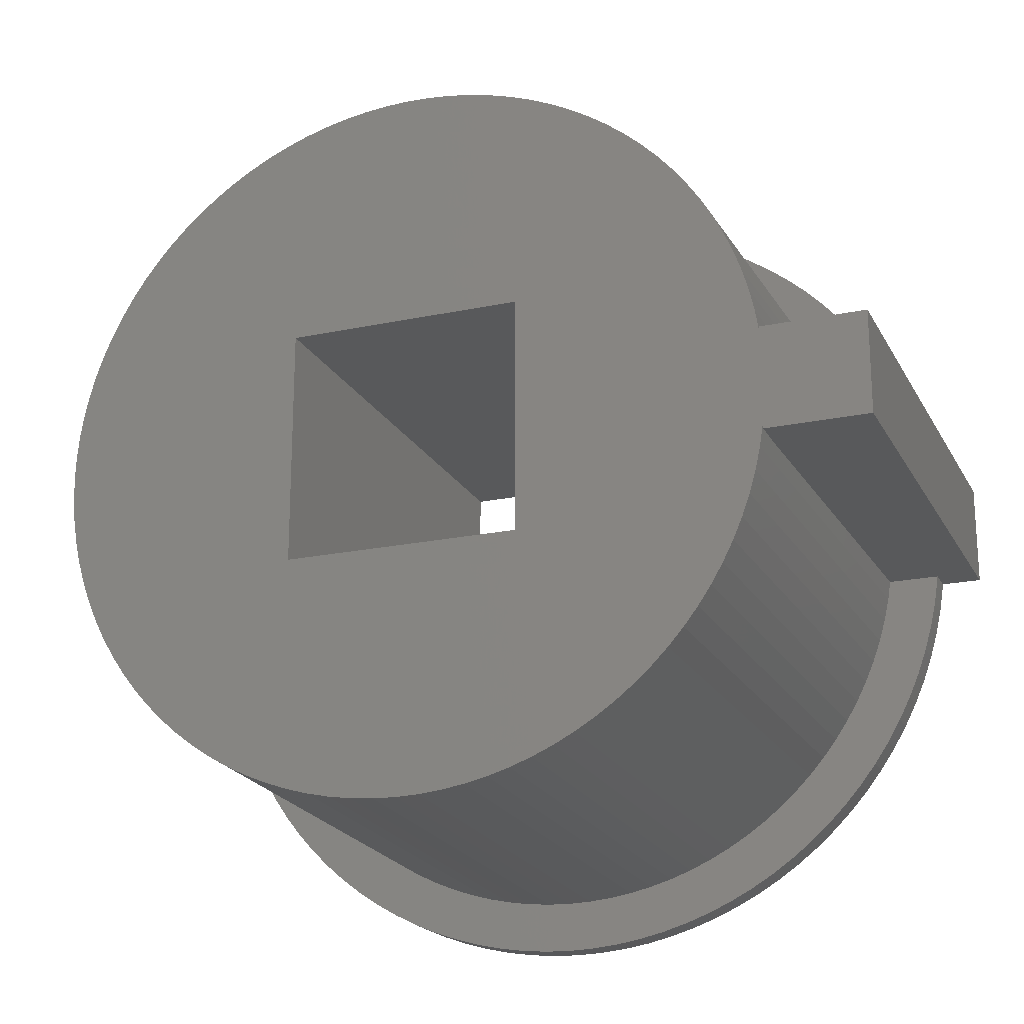
<metadata>
{"format":"stl","ext":"stl","renderer":"f3d","projection":"perspective","resolution":1024,"background":"white","views":[{"elev":-20.4,"azim":21.1,"up":"+Y"}]}
</metadata>
<code>
# stl→obj: 416 verts, 832 faces
v -12.77 0.8037 8.3
v -13.2 0 -8.3
v -12.8 0 8.3
v 12.7 1.604 8.261
v 12.7 1.604 8.3
v 12.7 1.603 8.267
v 9.036 9.622 -8.3
v 9.331 8.762 8.3
v 9.622 9.036 -8.3
v 8.762 9.331 8.3
v 0 -12.8 8.3
v -0.8037 -12.77 8.3
v 0 -13.2 -8.3
v 0 13.2 -8.3
v 0 12.8 8.3
v 0.8037 12.77 8.3
v -8.414 10.17 -8.3
v -9.036 9.622 -8.3
v -8.762 9.331 8.3
v -12.77 -0.8037 8.3
v -13.17 -0.8288 -8.3
v -9.331 -8.762 8.3
v -10.17 -8.414 -8.3
v -9.622 -9.036 -8.3
v 9.036 -9.622 -8.3
v 9.331 -8.762 8.3
v 8.762 -9.331 8.3
v 9.622 -9.036 -8.3
v 12.57 2.398 8.3
v 12.7 1.8 6.99
v 12.99 1.8 -5.052
v 10.17 8.414 -8.3
v -7.759 10.68 -8.3
v -7.524 10.36 8.3
v -12.57 -2.398 8.3
v -13.1 -1.654 -8.3
v -12.97 -2.473 -8.3
v -10.36 -7.524 8.3
v -10.68 -7.759 -8.3
v 0.8037 -12.77 8.3
v 0.8288 -13.17 -8.3
v 1.604 -12.7 8.3
v 1.654 -13.1 -8.3
v 10.81 -6.859 8.3
v 10.36 -7.524 8.3
v 11.15 -7.073 -8.3
v 12.79 -3.283 -8.3
v 12.4 -3.183 8.3
v 12.55 -4.079 -8.3
v 12.57 -2.398 8.3
v 12.7 -1.604 8.261
v 12.7 -1.604 8.3
v 12.7 -1.8 6.99
v 12.99 -1.8 -5.052
v 11.94 5.62 -8.3
v 11.58 5.45 8.3
v 12.27 4.859 -8.3
v 10.68 7.759 -8.3
v 10.36 7.524 8.3
v 11.15 7.073 -8.3
v 4.859 12.27 -8.3
v 4.712 11.9 8.3
v 5.45 11.58 8.3
v 7.073 11.15 -8.3
v 6.859 10.81 8.3
v 7.524 10.36 8.3
v -11.22 6.166 8.3
v -11.94 5.62 -8.3
v -11.58 5.45 8.3
v -7.073 11.15 -8.3
v -2.473 12.97 -8.3
v -3.183 12.4 8.3
v -2.398 12.57 8.3
v -10.17 8.414 -8.3
v -10.68 7.759 -8.3
v -10.36 7.524 8.3
v -12.17 3.955 8.3
v -12.55 4.079 -8.3
v -12.4 3.183 8.3
v -12.4 -3.183 8.3
v 13.07 1.8 -8.3
v 14.88 1.88 -8.3
v 14.73 2.811 -8.3
v 12.97 2.473 -8.3
v 14.53 3.73 -8.3
v 12.79 3.283 -8.3
v 14.27 4.635 -8.3
v 12.55 4.079 -8.3
v 13.95 5.522 -8.3
v 13.57 6.387 -8.3
v 13.14 7.226 -8.3
v 14.89 1.8 -8.3
v 11.57 6.359 -8.3
v 12.66 8.037 -8.3
v 12.14 8.817 -8.3
v 11.56 9.561 -8.3
v 10.93 10.27 -8.3
v 10.27 10.93 -8.3
v 9.561 11.56 -8.3
v 8.414 10.17 -8.3
v 8.817 12.14 -8.3
v 7.759 10.68 -8.3
v 8.037 12.66 -8.3
v 7.226 13.14 -8.3
v 6.359 11.57 -8.3
v 6.387 13.57 -8.3
v 5.62 11.94 -8.3
v 5.522 13.95 -8.3
v 4.635 14.27 -8.3
v 4.079 12.55 -8.3
v 3.73 14.53 -8.3
v 3.283 12.79 -8.3
v 2.811 14.73 -8.3
v 2.473 12.97 -8.3
v 1.88 14.88 -8.3
v 1.654 13.1 -8.3
v 0.9419 14.97 -8.3
v 0.8288 13.17 -8.3
v 0 15 -8.3
v -0.8288 13.17 -8.3
v -0.9419 14.97 -8.3
v -1.654 13.1 -8.3
v -1.88 14.88 -8.3
v -2.811 14.73 -8.3
v -3.283 12.79 -8.3
v -3.73 14.53 -8.3
v -4.079 12.55 -8.3
v -4.635 14.27 -8.3
v -4.859 12.27 -8.3
v -5.522 13.95 -8.3
v -5.62 11.94 -8.3
v -6.387 13.57 -8.3
v -6.359 11.57 -8.3
v -7.226 13.14 -8.3
v -8.037 12.66 -8.3
v -8.817 12.14 -8.3
v -9.561 11.56 -8.3
v -10.27 10.93 -8.3
v -9.622 9.036 -8.3
v -10.93 10.27 -8.3
v -11.56 9.561 -8.3
v -12.14 8.817 -8.3
v -11.15 7.073 -8.3
v -12.66 8.037 -8.3
v -11.57 6.359 -8.3
v -13.14 7.226 -8.3
v -13.57 6.387 -8.3
v -12.27 4.859 -8.3
v -13.95 5.522 -8.3
v -14.27 4.635 -8.3
v -12.79 3.283 -8.3
v -14.53 3.73 -8.3
v -12.97 2.473 -8.3
v 13.07 -1.8 -8.3
v 14.88 -1.88 -8.3
v 14.89 -1.8 -8.3
v 14.73 -2.811 -8.3
v 12.97 -2.473 -8.3
v 14.53 -3.73 -8.3
v 14.27 -4.635 -8.3
v 13.95 -5.522 -8.3
v 12.27 -4.859 -8.3
v 13.57 -6.387 -8.3
v 11.94 -5.62 -8.3
v 13.14 -7.226 -8.3
v 11.57 -6.359 -8.3
v 12.66 -8.037 -8.3
v 12.14 -8.817 -8.3
v 10.68 -7.759 -8.3
v 11.56 -9.561 -8.3
v 10.17 -8.414 -8.3
v 10.93 -10.27 -8.3
v 10.27 -10.93 -8.3
v 9.561 -11.56 -8.3
v 8.414 -10.17 -8.3
v 8.817 -12.14 -8.3
v 7.759 -10.68 -8.3
v 8.037 -12.66 -8.3
v 7.073 -11.15 -8.3
v 7.226 -13.14 -8.3
v 6.359 -11.57 -8.3
v 6.387 -13.57 -8.3
v 5.62 -11.94 -8.3
v 5.522 -13.95 -8.3
v 4.859 -12.27 -8.3
v 4.635 -14.27 -8.3
v 4.079 -12.55 -8.3
v 3.73 -14.53 -8.3
v 3.283 -12.79 -8.3
v 2.811 -14.73 -8.3
v 2.473 -12.97 -8.3
v 1.88 -14.88 -8.3
v 0.9419 -14.97 -8.3
v 0 -15 -8.3
v -0.8288 -13.17 -8.3
v -0.9419 -14.97 -8.3
v -1.654 -13.1 -8.3
v -1.88 -14.88 -8.3
v -2.473 -12.97 -8.3
v -2.811 -14.73 -8.3
v -3.283 -12.79 -8.3
v -3.73 -14.53 -8.3
v -4.079 -12.55 -8.3
v -4.635 -14.27 -8.3
v -4.859 -12.27 -8.3
v -5.522 -13.95 -8.3
v -5.62 -11.94 -8.3
v -6.387 -13.57 -8.3
v -6.359 -11.57 -8.3
v -7.226 -13.14 -8.3
v -7.073 -11.15 -8.3
v -8.037 -12.66 -8.3
v -7.759 -10.68 -8.3
v -8.817 -12.14 -8.3
v -8.414 -10.17 -8.3
v -9.561 -11.56 -8.3
v -9.036 -9.622 -8.3
v -10.27 -10.93 -8.3
v -10.93 -10.27 -8.3
v -11.56 -9.561 -8.3
v -12.14 -8.817 -8.3
v -11.15 -7.073 -8.3
v -12.66 -8.037 -8.3
v -11.57 -6.359 -8.3
v -13.14 -7.226 -8.3
v -11.94 -5.62 -8.3
v -13.57 -6.387 -8.3
v -12.27 -4.859 -8.3
v -13.95 -5.522 -8.3
v -12.55 -4.079 -8.3
v -14.27 -4.635 -8.3
v -12.79 -3.283 -8.3
v -14.53 -3.73 -8.3
v -14.73 -2.811 -8.3
v -14.88 -1.88 -8.3
v -14.97 -0.9419 -8.3
v -14.73 2.811 -8.3
v -13.1 1.654 -8.3
v -14.88 1.88 -8.3
v -13.17 0.8288 -8.3
v -14.97 0.9419 -8.3
v -15 0 -8.3
v -5.45 -11.58 8.3
v -6.166 -11.22 8.3
v -7.524 -10.36 8.3
v -11.58 -5.45 8.3
v -11.22 -6.166 8.3
v 3.183 -12.4 8.3
v 8.159 -9.863 8.3
v 7.524 -10.36 8.3
v 11.9 -4.712 8.3
v 12.7 -1.594 8.3
v 12.7 -1.603 8.267
v 12.7 1.594 8.3
v 12.4 3.183 8.3
v 10.81 6.859 8.3
v 3.183 12.4 8.3
v 2.398 12.57 8.3
v 4.15 4.15 8.3
v 4.15 -4.15 8.3
v 12.17 3.955 8.3
v 11.9 4.712 8.3
v 12.17 -3.955 8.3
v 11.22 6.166 8.3
v 11.58 -5.45 8.3
v 11.22 -6.166 8.3
v 9.863 8.159 8.3
v 9.863 -8.159 8.3
v 8.159 9.863 8.3
v 6.166 11.22 8.3
v 6.859 -10.81 8.3
v 6.166 -11.22 8.3
v 5.45 -11.58 8.3
v 3.955 12.17 8.3
v 1.604 12.7 8.3
v -4.15 4.15 8.3
v -0.8037 12.77 8.3
v -1.604 12.7 8.3
v -3.955 12.17 8.3
v -5.45 11.58 8.3
v -4.712 11.9 8.3
v 16.3 1.8 8.3
v 12.7 1.8 8.3
v 16.3 -1.8 8.3
v 12.7 -1.8 8.3
v 4.712 -11.9 8.3
v 3.955 -12.17 8.3
v 2.398 -12.57 8.3
v -4.15 -4.15 8.3
v -1.604 -12.7 8.3
v -2.398 -12.57 8.3
v -3.183 -12.4 8.3
v -3.955 -12.17 8.3
v -6.166 11.22 8.3
v -4.712 -11.9 8.3
v -6.859 10.81 8.3
v -8.159 9.863 8.3
v -6.859 -10.81 8.3
v -9.331 8.762 8.3
v -8.159 -9.863 8.3
v -9.863 8.159 8.3
v -8.762 -9.331 8.3
v -10.81 6.859 8.3
v -9.863 -8.159 8.3
v -10.81 -6.859 8.3
v -11.9 4.712 8.3
v -11.9 -4.712 8.3
v -12.57 2.398 8.3
v -12.17 -3.955 8.3
v -12.7 1.604 8.3
v -12.7 -1.604 8.3
v -15 0 -9.3
v -14.97 0.9419 -9.3
v 0.9419 14.97 -9.3
v 0 15 -9.3
v -10.93 -10.27 -9.3
v -11.56 -9.561 -9.3
v 10.27 10.93 -9.3
v 10.93 10.27 -9.3
v -9.561 11.56 -9.3
v -10.27 10.93 -9.3
v -4.635 14.27 -9.3
v -5.522 13.95 -9.3
v 13.57 6.387 -9.3
v 13.95 5.522 -9.3
v 6.387 13.57 -9.3
v 5.522 13.95 -9.3
v 8.817 12.14 -9.3
v 8.037 12.66 -9.3
v -13.95 5.522 -9.3
v -13.57 6.387 -9.3
v -1.88 14.88 -9.3
v -2.811 14.73 -9.3
v -14.73 -2.811 -9.3
v -14.88 -1.88 -9.3
v 14.89 -1.8 -9.3
v 16.3 1.8 -9.3
v 16.3 -1.8 -9.3
v 14.89 1.8 -9.3
v 4.15 -4.15 -9.3
v 14.88 -1.88 -9.3
v 14.73 -2.811 -9.3
v 4.15 4.15 -9.3
v 14.53 -3.73 -9.3
v 14.88 1.88 -9.3
v 14.27 -4.635 -9.3
v 14.73 2.811 -9.3
v 13.95 -5.522 -9.3
v 14.53 3.73 -9.3
v 13.57 -6.387 -9.3
v 14.27 4.635 -9.3
v 13.14 -7.226 -9.3
v 12.66 -8.037 -9.3
v 12.14 -8.817 -9.3
v 13.14 7.226 -9.3
v 11.56 -9.561 -9.3
v 12.66 8.037 -9.3
v 10.93 -10.27 -9.3
v 12.14 8.817 -9.3
v 10.27 -10.93 -9.3
v 11.56 9.561 -9.3
v 9.561 -11.56 -9.3
v 8.817 -12.14 -9.3
v 8.037 -12.66 -9.3
v 9.561 11.56 -9.3
v 7.226 -13.14 -9.3
v 6.387 -13.57 -9.3
v 5.522 -13.95 -9.3
v 7.226 13.14 -9.3
v 4.635 -14.27 -9.3
v 3.73 -14.53 -9.3
v 2.811 -14.73 -9.3
v 1.88 -14.88 -9.3
v 0.9419 -14.97 -9.3
v 0 -15 -9.3
v -4.15 -4.15 -9.3
v -0.9419 -14.97 -9.3
v -1.88 -14.88 -9.3
v -2.811 -14.73 -9.3
v -3.73 -14.53 -9.3
v -5.522 -13.95 -9.3
v -4.635 -14.27 -9.3
v 4.635 14.27 -9.3
v 3.73 14.53 -9.3
v 2.811 14.73 -9.3
v 1.88 14.88 -9.3
v -4.15 4.15 -9.3
v -0.9419 14.97 -9.3
v -3.73 14.53 -9.3
v -6.387 -13.57 -9.3
v -7.226 -13.14 -9.3
v -8.037 -12.66 -9.3
v -6.387 13.57 -9.3
v -8.817 -12.14 -9.3
v -7.226 13.14 -9.3
v -9.561 -11.56 -9.3
v -8.037 12.66 -9.3
v -10.27 -10.93 -9.3
v -8.817 12.14 -9.3
v -12.14 -8.817 -9.3
v -10.93 10.27 -9.3
v -12.66 -8.037 -9.3
v -11.56 9.561 -9.3
v -13.14 -7.226 -9.3
v -12.14 8.817 -9.3
v -13.57 -6.387 -9.3
v -12.66 8.037 -9.3
v -13.95 -5.522 -9.3
v -13.14 7.226 -9.3
v -14.27 -4.635 -9.3
v -14.53 -3.73 -9.3
v -14.27 4.635 -9.3
v -14.53 3.73 -9.3
v -14.97 -0.9419 -9.3
v -14.73 2.811 -9.3
v -14.88 1.88 -9.3
f 1 2 3
f 4 5 6
f 7 8 9
f 8 7 10
f 11 12 13
f 14 15 16
f 17 18 19
f 20 2 21
f 22 23 24
f 25 26 27
f 26 25 28
f 29 4 30
f 4 29 5
f 29 30 31
f 9 8 32
f 33 17 34
f 35 36 37
f 38 39 23
f 40 13 41
f 42 41 43
f 44 45 46
f 47 48 49
f 50 51 52
f 53 50 54
f 51 50 53
f 55 56 57
f 58 32 59
f 58 59 60
f 61 62 63
f 64 65 66
f 67 68 69
f 70 33 34
f 71 72 73
f 74 75 76
f 77 78 79
f 35 37 80
f 81 82 83
f 84 83 85
f 86 85 87
f 88 87 89
f 57 89 90
f 55 90 91
f 87 88 86
f 82 81 92
f 81 83 84
f 93 91 94
f 85 86 84
f 89 57 88
f 60 94 95
f 90 55 57
f 91 93 55
f 58 95 96
f 94 60 93
f 32 96 97
f 95 58 60
f 9 97 98
f 96 32 58
f 97 9 32
f 7 98 99
f 98 7 9
f 100 99 101
f 99 100 7
f 102 101 103
f 101 102 100
f 64 103 104
f 103 64 102
f 105 104 106
f 104 105 64
f 106 107 105
f 108 107 106
f 108 61 107
f 109 61 108
f 109 110 61
f 111 110 109
f 111 112 110
f 113 112 111
f 113 114 112
f 115 114 113
f 115 116 114
f 117 116 115
f 117 118 116
f 119 118 117
f 119 14 118
f 119 120 14
f 121 120 119
f 121 122 120
f 123 122 121
f 123 71 122
f 124 71 123
f 124 125 71
f 126 125 124
f 126 127 125
f 128 127 126
f 128 129 127
f 130 129 128
f 130 131 129
f 132 131 130
f 131 132 133
f 134 133 132
f 133 134 70
f 135 70 134
f 70 135 33
f 136 33 135
f 33 136 17
f 137 17 136
f 17 137 18
f 138 18 137
f 18 138 139
f 140 139 138
f 139 140 74
f 141 74 140
f 74 141 75
f 142 75 141
f 75 142 143
f 144 143 142
f 143 144 145
f 146 145 144
f 145 146 68
f 147 68 146
f 68 147 148
f 149 148 147
f 148 149 78
f 150 78 149
f 78 150 151
f 152 151 150
f 151 152 153
f 154 155 156
f 155 154 157
f 157 158 159
f 47 159 158
f 49 160 47
f 160 49 161
f 157 154 158
f 159 47 160
f 162 161 49
f 161 162 163
f 164 163 162
f 163 164 165
f 166 165 164
f 165 166 167
f 46 167 166
f 167 46 168
f 169 168 46
f 168 169 170
f 171 170 169
f 170 171 172
f 28 172 171
f 172 28 173
f 25 173 28
f 173 25 174
f 175 174 25
f 174 175 176
f 177 176 175
f 176 177 178
f 179 178 177
f 178 179 180
f 181 180 179
f 180 181 182
f 183 182 181
f 183 184 182
f 185 184 183
f 185 186 184
f 187 186 185
f 187 188 186
f 189 188 187
f 189 190 188
f 191 190 189
f 191 192 190
f 43 192 191
f 43 193 192
f 41 193 43
f 13 193 41
f 13 194 193
f 195 194 13
f 195 196 194
f 197 196 195
f 197 198 196
f 199 198 197
f 199 200 198
f 201 200 199
f 201 202 200
f 203 202 201
f 203 204 202
f 205 204 203
f 205 206 204
f 207 206 205
f 208 207 209
f 207 208 206
f 210 209 211
f 209 210 208
f 212 211 213
f 211 212 210
f 214 213 215
f 213 214 212
f 216 215 217
f 215 216 214
f 218 217 24
f 219 24 23
f 217 218 216
f 220 23 39
f 24 219 218
f 221 39 222
f 23 220 219
f 223 222 224
f 225 224 226
f 39 221 220
f 227 226 228
f 229 228 230
f 222 223 221
f 231 230 232
f 233 232 37
f 234 37 36
f 224 225 223
f 235 36 21
f 236 21 2
f 237 153 152
f 226 227 225
f 153 237 238
f 228 229 227
f 239 238 237
f 230 231 229
f 238 239 240
f 232 233 231
f 241 240 239
f 37 234 233
f 240 241 2
f 36 235 234
f 242 2 241
f 21 236 235
f 2 242 236
f 243 244 207
f 245 215 213
f 246 226 247
f 248 191 189
f 249 250 175
f 46 45 169
f 158 48 47
f 49 251 162
f 50 48 158
f 252 52 253
f 6 5 254
f 86 255 84
f 31 84 29
f 84 31 81
f 88 255 86
f 60 59 256
f 112 114 257
f 114 258 257
f 259 254 5
f 254 259 252
f 259 5 29
f 260 252 259
f 259 29 255
f 252 260 52
f 259 255 261
f 52 260 50
f 259 261 262
f 50 260 48
f 259 262 56
f 48 260 263
f 259 56 264
f 263 260 251
f 259 264 256
f 251 260 265
f 259 256 59
f 265 260 266
f 259 59 267
f 266 260 44
f 259 267 8
f 44 260 45
f 259 8 10
f 45 260 268
f 259 10 269
f 268 260 26
f 259 269 66
f 26 260 27
f 259 66 65
f 27 260 249
f 259 65 270
f 249 260 250
f 259 270 63
f 250 260 271
f 259 63 62
f 271 260 272
f 272 260 273
f 274 259 62
f 257 259 274
f 258 259 257
f 275 259 258
f 16 259 275
f 15 259 16
f 276 15 277
f 276 277 278
f 276 278 73
f 276 73 72
f 276 72 279
f 15 276 259
f 280 276 281
f 281 276 279
f 254 282 283
f 282 254 284
f 252 284 254
f 284 252 285
f 273 260 286
f 260 287 286
f 260 248 287
f 260 288 248
f 260 42 288
f 260 40 42
f 260 11 40
f 289 11 260
f 11 289 12
f 12 289 290
f 290 289 291
f 291 289 292
f 292 289 293
f 294 276 280
f 289 295 293
f 296 276 294
f 289 243 295
f 34 276 296
f 289 244 243
f 297 276 34
f 289 298 244
f 19 276 297
f 289 245 298
f 299 276 19
f 289 300 245
f 301 276 299
f 289 302 300
f 76 276 301
f 289 22 302
f 303 276 76
f 289 304 22
f 67 276 303
f 289 38 304
f 69 276 67
f 289 305 38
f 306 276 69
f 289 247 305
f 77 276 306
f 289 246 247
f 79 276 77
f 289 307 246
f 308 276 79
f 289 309 307
f 310 276 308
f 289 80 309
f 1 276 310
f 289 35 80
f 3 276 1
f 289 311 35
f 276 3 289
f 289 20 311
f 289 3 20
f 129 131 280
f 294 70 296
f 17 19 297
f 143 67 303
f 75 143 76
f 299 74 301
f 78 151 79
f 153 238 308
f 238 240 310
f 311 21 36
f 20 21 311
f 291 199 197
f 311 36 35
f 307 230 228
f 80 37 232
f 305 222 38
f 38 222 39
f 305 247 222
f 288 43 191
f 42 40 41
f 27 175 25
f 248 288 191
f 187 248 189
f 273 286 185
f 268 26 171
f 171 26 28
f 162 265 164
f 45 171 169
f 251 265 162
f 48 263 49
f 158 54 50
f 54 158 154
f 253 52 51
f 84 255 29
f 57 262 88
f 57 56 262
f 55 264 56
f 93 60 264
f 32 8 267
f 107 61 63
f 102 64 66
f 110 257 274
f 114 116 258
f 116 118 275
f 310 240 1
f 240 2 1
f 34 17 297
f 71 125 72
f 70 34 296
f 129 280 281
f 133 70 294
f 74 76 301
f 139 74 299
f 139 19 18
f 19 139 299
f 76 143 303
f 145 68 67
f 143 145 67
f 68 148 69
f 79 153 308
f 151 153 79
f 244 211 209
f 245 213 211
f 217 22 24
f 22 217 302
f 243 207 205
f 290 197 195
f 3 2 20
f 304 38 23
f 304 23 22
f 307 228 246
f 246 228 226
f 247 224 222
f 247 226 224
f 250 179 177
f 179 272 181
f 11 13 40
f 288 42 43
f 286 187 185
f 287 248 187
f 164 266 166
f 266 44 46
f 265 266 164
f 45 268 171
f 263 251 49
f 88 262 261
f 60 256 264
f 93 264 55
f 32 267 59
f 118 16 275
f 118 14 16
f 105 270 64
f 102 66 100
f 64 270 65
f 110 274 62
f 61 110 62
f 308 238 310
f 127 129 281
f 120 122 278
f 125 127 72
f 14 277 15
f 131 294 280
f 131 133 294
f 69 148 306
f 12 290 195
f 12 195 13
f 244 209 207
f 298 245 211
f 298 211 244
f 302 217 215
f 295 243 205
f 293 203 292
f 292 203 201
f 291 292 199
f 292 201 199
f 80 232 230
f 27 249 175
f 175 250 177
f 272 273 183
f 273 185 183
f 271 272 179
f 250 271 179
f 286 287 187
f 266 46 166
f 88 261 255
f 116 275 258
f 100 269 10
f 7 100 10
f 105 107 270
f 107 63 270
f 112 257 110
f 122 73 278
f 122 71 73
f 72 127 279
f 127 281 279
f 120 278 277
f 14 120 277
f 148 78 306
f 306 78 77
f 290 291 197
f 295 205 203
f 293 295 203
f 80 230 309
f 309 230 307
f 272 183 181
f 100 66 269
f 300 302 215
f 300 215 245
f 312 241 313
f 241 312 242
f 314 119 117
f 119 314 315
f 316 220 317
f 220 316 219
f 97 318 98
f 318 97 319
f 320 138 137
f 138 320 321
f 322 130 128
f 130 322 323
f 89 324 90
f 324 89 325
f 326 108 106
f 108 326 327
f 328 103 101
f 103 328 329
f 330 147 331
f 147 330 149
f 332 124 123
f 124 332 333
f 334 235 335
f 235 334 234
f 336 337 338
f 336 339 337
f 340 336 341
f 336 340 339
f 340 341 342
f 343 339 340
f 340 342 344
f 339 343 345
f 340 344 346
f 345 343 347
f 340 346 348
f 347 343 349
f 340 348 350
f 349 343 351
f 340 350 352
f 351 343 325
f 340 352 353
f 325 343 324
f 340 353 354
f 324 343 355
f 340 354 356
f 355 343 357
f 340 356 358
f 357 343 359
f 340 358 360
f 359 343 361
f 340 360 362
f 361 343 319
f 340 362 363
f 319 343 318
f 340 363 364
f 318 343 365
f 340 364 366
f 365 343 328
f 340 366 367
f 328 343 329
f 340 367 368
f 329 343 369
f 340 368 370
f 369 343 326
f 326 343 327
f 371 340 370
f 372 340 371
f 373 340 372
f 374 340 373
f 375 340 374
f 376 375 377
f 376 377 378
f 376 378 379
f 376 379 380
f 375 376 340
f 381 376 382
f 382 376 380
f 327 343 383
f 343 384 383
f 343 385 384
f 343 386 385
f 343 314 386
f 343 315 314
f 387 315 343
f 315 387 388
f 388 387 332
f 332 387 333
f 333 387 389
f 387 322 389
f 390 376 381
f 391 376 390
f 387 323 322
f 392 376 391
f 387 393 323
f 394 376 392
f 387 395 393
f 396 376 394
f 387 397 395
f 398 376 396
f 387 399 397
f 316 376 398
f 387 320 399
f 317 376 316
f 387 321 320
f 400 376 317
f 387 401 321
f 402 376 400
f 387 403 401
f 404 376 402
f 387 405 403
f 406 376 404
f 387 407 405
f 408 376 406
f 387 409 407
f 410 376 408
f 387 331 409
f 411 376 410
f 387 330 331
f 334 376 411
f 387 412 330
f 335 376 334
f 387 413 412
f 414 376 335
f 387 415 413
f 312 376 414
f 387 416 415
f 376 312 387
f 387 313 416
f 387 312 313
f 83 349 85
f 349 83 347
f 85 351 87
f 351 85 349
f 94 359 95
f 359 94 357
f 95 361 96
f 361 95 359
f 90 355 91
f 355 90 324
f 384 113 111
f 113 384 385
f 327 109 108
f 109 327 383
f 329 104 103
f 104 329 369
f 365 101 99
f 101 365 328
f 415 152 413
f 152 415 237
f 405 141 403
f 141 405 142
f 412 149 330
f 149 412 150
f 395 135 134
f 135 395 397
f 397 136 135
f 136 397 399
f 315 121 119
f 121 315 388
f 375 193 194
f 193 375 374
f 364 176 178
f 176 364 363
f 363 174 176
f 174 363 362
f 155 336 156
f 336 155 341
f 381 204 206
f 204 381 382
f 400 223 402
f 223 400 221
f 414 242 312
f 242 414 236
f 82 347 83
f 347 82 345
f 92 345 82
f 345 92 339
f 87 325 89
f 325 87 351
f 96 319 97
f 319 96 361
f 91 357 94
f 357 91 355
f 383 111 109
f 111 383 384
f 385 115 113
f 115 385 386
f 386 117 115
f 117 386 314
f 369 106 104
f 106 369 326
f 318 99 98
f 99 318 365
f 403 140 401
f 140 403 141
f 401 138 321
f 138 401 140
f 409 144 407
f 144 409 146
f 331 146 409
f 146 331 147
f 407 142 405
f 142 407 144
f 413 150 412
f 150 413 152
f 416 237 415
f 237 416 239
f 313 239 416
f 239 313 241
f 393 134 132
f 134 393 395
f 323 132 130
f 132 323 393
f 399 137 136
f 137 399 320
f 333 126 124
f 126 333 389
f 389 128 126
f 128 389 322
f 388 123 121
f 123 388 332
f 374 192 193
f 192 374 373
f 370 184 186
f 184 370 368
f 372 188 190
f 188 372 371
f 362 173 174
f 173 362 360
f 366 178 180
f 178 366 364
f 368 182 184
f 182 368 367
f 172 356 170
f 356 172 358
f 168 353 167
f 353 168 354
f 161 346 160
f 346 161 348
f 165 350 163
f 350 165 352
f 160 344 159
f 344 160 346
f 398 219 316
f 219 398 218
f 396 214 216
f 214 396 394
f 391 208 210
f 208 391 390
f 394 212 214
f 212 394 392
f 382 202 204
f 202 382 380
f 379 198 200
f 198 379 378
f 377 194 196
f 194 377 375
f 406 229 408
f 229 406 227
f 402 225 404
f 225 402 223
f 317 221 400
f 221 317 220
f 411 234 334
f 234 411 233
f 408 231 410
f 231 408 229
f 335 236 414
f 236 335 235
f 157 341 155
f 341 157 342
f 373 190 192
f 190 373 372
f 371 186 188
f 186 371 370
f 173 358 172
f 358 173 360
f 367 180 182
f 180 367 366
f 170 354 168
f 354 170 356
f 167 352 165
f 352 167 353
f 163 348 161
f 348 163 350
f 398 216 218
f 216 398 396
f 390 206 208
f 206 390 381
f 392 210 212
f 210 392 391
f 380 200 202
f 200 380 379
f 378 196 198
f 196 378 377
f 404 227 406
f 227 404 225
f 410 233 411
f 233 410 231
f 159 342 157
f 342 159 344
f 253 285 252
f 51 285 253
f 285 51 53
f 4 283 30
f 6 283 4
f 283 6 254
f 284 337 282
f 337 284 338
f 53 284 285
f 54 284 53
f 156 54 154
f 338 54 156
f 338 156 336
f 54 338 284
f 282 30 283
f 282 31 30
f 337 31 282
f 31 337 92
f 92 337 339
f 31 92 81
f 289 387 276
f 387 289 376
f 340 259 343
f 259 340 260
f 387 259 276
f 259 387 343
f 340 289 260
f 289 340 376

</code>
